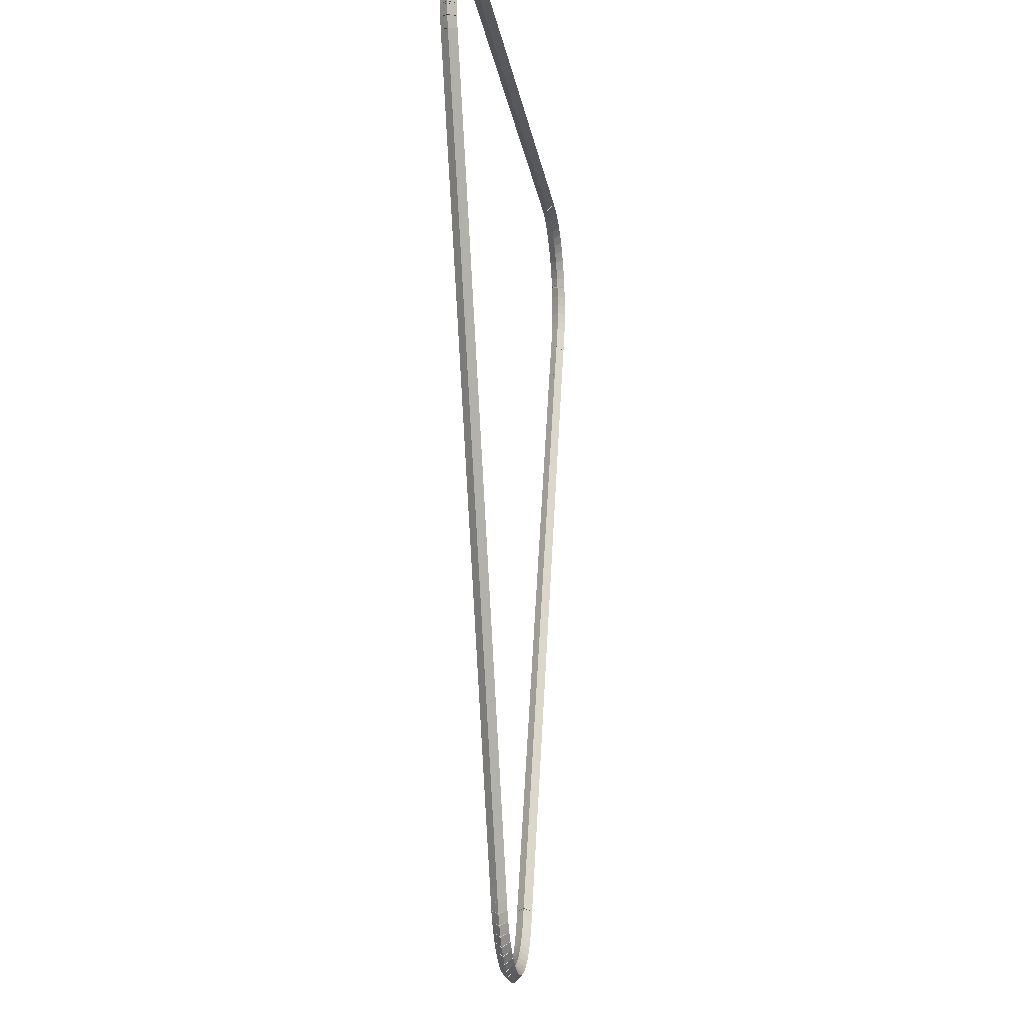
<metadata>
{"format":"obj","ext":"obj","renderer":"f3d","projection":"perspective","resolution":1024,"background":"white","views":[{"elev":-15.5,"azim":-82.1,"up":"+Y"}]}
</metadata>
<code>
g base_node_149_127_0
v -47.39 16.98 62.68
v -47.37 17.08 62.58
v -47.39 16.98 62.48
v -47.41 16.88 62.58
v -47.24 16.95 62.68
v -47.22 17.05 62.58
v -47.24 16.95 62.48
v -47.27 16.85 62.58
f 1 2 3 4
f 6 2 1 5
f 5 1 4 8
f 6 5 8 7
f 8 4 3 7
f 7 3 2 6
g base_node_149_127_0
v -47.53 17.03 62.68
v -47.5 17.13 62.58
v -47.53 17.03 62.48
v -47.57 16.94 62.58
v -47.39 16.98 62.68
v -47.36 17.08 62.58
v -47.39 16.98 62.48
v -47.42 16.89 62.58
f 9 10 11 12
f 14 10 9 13
f 13 9 12 16
f 14 13 16 15
f 16 12 11 15
f 15 11 10 14
g base_node_149_127_0
v -47.67 17.1 62.68
v -47.63 17.19 62.58
v -47.67 17.1 62.48
v -47.71 17.01 62.58
v -47.53 17.03 62.68
v -47.49 17.12 62.58
v -47.53 17.03 62.48
v -47.58 16.94 62.58
f 17 18 19 20
f 22 18 17 21
f 21 17 20 24
f 22 21 24 23
f 24 20 19 23
f 23 19 18 22
g base_node_149_127_0
v -47.8 17.18 62.68
v -47.74 17.26 62.58
v -47.8 17.18 62.48
v -47.85 17.09 62.58
v -47.67 17.1 62.68
v -47.62 17.18 62.58
v -47.67 17.1 62.48
v -47.72 17.01 62.58
f 25 26 27 28
f 30 26 25 29
f 29 25 28 32
f 30 29 32 31
f 32 28 27 31
f 31 27 26 30
g base_node_149_127_0
v -47.91 17.27 62.68
v -47.85 17.35 62.58
v -47.91 17.27 62.48
v -47.98 17.19 62.58
v -47.8 17.18 62.68
v -47.73 17.26 62.58
v -47.8 17.18 62.48
v -47.86 17.1 62.58
f 33 34 35 36
f 38 34 33 37
f 37 33 36 40
f 38 37 40 39
f 40 36 35 39
f 39 35 34 38
g base_node_149_127_0
v -48.02 17.38 62.68
v -47.95 17.45 62.58
v -48.02 17.38 62.48
v -48.09 17.31 62.58
v -47.91 17.27 62.68
v -47.84 17.34 62.58
v -47.91 17.27 62.48
v -47.98 17.2 62.58
f 41 42 43 44
f 46 42 41 45
f 45 41 44 48
f 46 45 48 47
f 48 44 43 47
f 47 43 42 46
g base_node_149_127_0
v -48.11 17.5 62.68
v -48.03 17.56 62.58
v -48.11 17.5 62.48
v -48.19 17.44 62.58
v -48.02 17.38 62.68
v -47.94 17.44 62.58
v -48.02 17.38 62.48
v -48.1 17.32 62.58
f 49 50 51 52
f 54 50 49 53
f 53 49 52 56
f 54 53 56 55
f 56 52 51 55
f 55 51 50 54
g base_node_149_127_0
v -48.18 17.62 62.68
v -48.1 17.67 62.58
v -48.18 17.62 62.48
v -48.27 17.57 62.58
v -48.11 17.5 62.68
v -48.02 17.55 62.58
v -48.11 17.5 62.48
v -48.19 17.45 62.58
f 57 58 59 60
f 62 58 57 61
f 61 57 60 64
f 62 61 64 63
f 64 60 59 63
f 63 59 58 62
g base_node_149_127_0
v -48.24 17.74 62.68
v -48.14 17.78 62.58
v -48.24 17.74 62.48
v -48.33 17.7 62.58
v -48.18 17.62 62.68
v -48.09 17.66 62.58
v -48.18 17.62 62.48
v -48.27 17.58 62.58
f 65 66 67 68
f 70 66 65 69
f 69 65 68 72
f 70 69 72 71
f 72 68 67 71
f 71 67 66 70
g base_node_149_127_0
v -48.3 17.92 62.68
v -48.21 17.95 62.58
v -48.3 17.92 62.48
v -48.4 17.88 62.58
v -48.24 17.74 62.68
v -48.14 17.78 62.58
v -48.24 17.74 62.48
v -48.33 17.7 62.58
f 73 74 75 76
f 78 74 73 77
f 77 73 76 80
f 78 77 80 79
f 80 76 75 79
f 79 75 74 78
g base_node_149_127_0
v -51.49 25.32 62.68
v -51.39 25.36 62.58
v -51.49 25.32 62.48
v -51.58 25.28 62.58
v -48.3 17.92 62.68
v -48.21 17.96 62.58
v -48.3 17.92 62.48
v -48.4 17.88 62.58
f 81 82 83 84
f 86 82 81 85
f 85 81 84 88
f 86 85 88 87
f 88 84 83 87
f 87 83 82 86
g base_node_149_127_0
v -52.41 27.41 62.68
v -52.32 27.45 62.58
v -52.41 27.41 62.48
v -52.5 27.37 62.58
v -51.49 25.32 62.68
v -51.39 25.36 62.58
v -51.49 25.32 62.48
v -51.58 25.28 62.58
f 89 90 91 92
f 94 90 89 93
f 93 89 92 96
f 94 93 96 95
f 96 92 91 95
f 95 91 90 94
g base_node_149_127_0
v -52.46 27.55 62.68
v -52.36 27.58 62.58
v -52.46 27.55 62.48
v -52.55 27.52 62.58
v -52.41 27.41 62.68
v -52.31 27.44 62.58
v -52.41 27.41 62.48
v -52.5 27.38 62.58
f 97 98 99 100
f 102 98 97 101
f 101 97 100 104
f 102 101 104 103
f 104 100 99 103
f 103 99 98 102
g base_node_149_127_0
v -52.48 27.68 62.68
v -52.38 27.7 62.58
v -52.48 27.68 62.48
v -52.58 27.66 62.58
v -52.46 27.55 62.68
v -52.36 27.57 62.58
v -52.46 27.55 62.48
v -52.55 27.53 62.58
f 105 106 107 108
f 110 106 105 109
f 109 105 108 112
f 110 109 112 111
f 112 108 107 111
f 111 107 106 110
g base_node_149_127_0
v -52.48 27.7 62.68
v -52.39 27.71 62.58
v -52.48 27.7 62.48
v -52.58 27.68 62.58
v -52.48 27.68 62.68
v -52.38 27.69 62.58
v -52.48 27.68 62.48
v -52.58 27.66 62.58
f 113 114 115 116
f 118 114 113 117
f 117 113 116 120
f 118 117 120 119
f 120 116 115 119
f 119 115 114 118
g base_node_149_127_0
v -52.5 27.84 62.68
v -52.4 27.85 62.58
v -52.5 27.84 62.48
v -52.6 27.84 62.58
v -52.48 27.7 62.68
v -52.39 27.71 62.58
v -52.48 27.7 62.48
v -52.58 27.69 62.58
f 121 122 123 124
f 126 122 121 125
f 125 121 124 128
f 126 125 128 127
f 128 124 123 127
f 127 123 122 126
g base_node_149_127_0
v -52.49 27.99 62.68
v -52.39 27.99 62.58
v -52.49 27.99 62.48
v -52.59 28 62.58
v -52.5 27.84 62.68
v -52.4 27.84 62.58
v -52.5 27.84 62.48
v -52.6 27.85 62.58
f 129 130 131 132
f 134 130 129 133
f 133 129 132 136
f 134 133 136 135
f 136 132 131 135
f 135 131 130 134
g base_node_149_127_0
v -52.47 28.14 62.68
v -52.37 28.13 62.58
v -52.47 28.14 62.48
v -52.57 28.16 62.58
v -52.49 27.99 62.68
v -52.39 27.98 62.58
v -52.49 27.99 62.48
v -52.59 28.01 62.58
f 137 138 139 140
f 142 138 137 141
f 141 137 140 144
f 142 141 144 143
f 144 140 139 143
f 143 139 138 142
g base_node_149_127_0
v -52.43 28.28 62.68
v -52.33 28.26 62.58
v -52.43 28.28 62.48
v -52.53 28.31 62.58
v -52.47 28.14 62.68
v -52.37 28.11 62.58
v -52.47 28.14 62.48
v -52.57 28.17 62.58
f 145 146 147 148
f 150 146 145 149
f 149 145 148 152
f 150 149 152 151
f 152 148 147 151
f 151 147 146 150
g base_node_149_127_0
v -52.42 28.3 62.68
v -52.33 28.25 62.58
v -52.42 28.3 62.48
v -52.51 28.35 62.58
v -52.43 28.28 62.68
v -52.34 28.24 62.58
v -52.43 28.28 62.48
v -52.52 28.33 62.58
f 153 154 155 156
f 158 154 153 157
f 157 153 156 160
f 158 157 160 159
f 160 156 155 159
f 159 155 154 158
g base_node_149_127_0
v -52.37 28.42 62.68
v -52.28 28.38 62.58
v -52.37 28.42 62.48
v -52.46 28.46 62.58
v -52.42 28.3 62.68
v -52.33 28.26 62.58
v -52.42 28.3 62.48
v -52.51 28.34 62.58
f 161 162 163 164
f 166 162 161 165
f 165 161 164 168
f 166 165 168 167
f 168 164 163 167
f 167 163 162 166
g base_node_149_127_0
v -52.3 28.55 62.68
v -52.21 28.5 62.58
v -52.3 28.55 62.48
v -52.38 28.6 62.58
v -52.37 28.42 62.68
v -52.29 28.37 62.58
v -52.37 28.42 62.48
v -52.46 28.47 62.58
f 169 170 171 172
f 174 170 169 173
f 173 169 172 176
f 174 173 176 175
f 176 172 171 175
f 175 171 170 174
g base_node_149_127_0
v -52.2 28.67 62.68
v -52.12 28.61 62.58
v -52.2 28.67 62.48
v -52.28 28.73 62.58
v -52.3 28.55 62.68
v -52.22 28.49 62.58
v -52.3 28.55 62.48
v -52.37 28.61 62.58
f 177 178 179 180
f 182 178 177 181
f 181 177 180 184
f 182 181 184 183
f 184 180 179 183
f 183 179 178 182
g base_node_149_127_0
v -52.09 28.78 62.68
v -52.02 28.71 62.58
v -52.09 28.78 62.48
v -52.16 28.85 62.58
v -52.2 28.67 62.68
v -52.13 28.6 62.58
v -52.2 28.67 62.48
v -52.27 28.74 62.58
f 185 186 187 188
f 190 186 185 189
f 189 185 188 192
f 190 189 192 191
f 192 188 187 191
f 191 187 186 190
g base_node_149_127_0
v -51.97 28.87 62.68
v -51.91 28.79 62.58
v -51.97 28.87 62.48
v -52.03 28.95 62.58
v -52.09 28.78 62.68
v -52.03 28.7 62.58
v -52.09 28.78 62.48
v -52.15 28.86 62.58
f 193 194 195 196
f 198 194 193 197
f 197 193 196 200
f 198 197 200 199
f 200 196 195 199
f 199 195 194 198
g base_node_149_127_0
v -51.84 28.95 62.68
v -51.79 28.86 62.58
v -51.84 28.95 62.48
v -51.89 29.03 62.58
v -51.97 28.87 62.68
v -51.92 28.78 62.58
v -51.97 28.87 62.48
v -52.02 28.96 62.58
f 201 202 203 204
f 206 202 201 205
f 205 201 204 208
f 206 205 208 207
f 208 204 203 207
f 207 203 202 206
g base_node_149_127_0
v -51.7 29.01 62.68
v -51.66 28.92 62.58
v -51.7 29.01 62.48
v -51.74 29.1 62.58
v -51.84 28.95 62.68
v -51.8 28.86 62.58
v -51.84 28.95 62.48
v -51.88 29.04 62.58
f 209 210 211 212
f 214 210 209 213
f 213 209 212 216
f 214 213 216 215
f 216 212 211 215
f 215 211 210 214
g base_node_149_127_0
v -51.56 29.06 62.68
v -51.53 28.96 62.58
v -51.56 29.06 62.48
v -51.59 29.15 62.58
v -51.7 29.01 62.68
v -51.67 28.92 62.58
v -51.7 29.01 62.48
v -51.73 29.11 62.58
f 217 218 219 220
f 222 218 217 221
f 221 217 220 224
f 222 221 224 223
f 224 220 219 223
f 223 219 218 222
g base_node_149_127_0
v -51.41 29.08 62.68
v -51.39 28.99 62.58
v -51.41 29.08 62.48
v -51.43 29.18 62.58
v -51.56 29.06 62.68
v -51.54 28.96 62.58
v -51.56 29.06 62.48
v -51.58 29.15 62.58
f 225 226 227 228
f 230 226 225 229
f 229 225 228 232
f 230 229 232 231
f 232 228 227 231
f 231 227 226 230
g base_node_149_127_0
v -51.26 29.09 62.68
v -51.25 28.99 62.58
v -51.26 29.09 62.48
v -51.27 29.19 62.58
v -51.41 29.08 62.68
v -51.4 28.98 62.58
v -51.41 29.08 62.48
v -51.41 29.18 62.58
f 233 234 235 236
f 238 234 233 237
f 237 233 236 240
f 238 237 240 239
f 240 236 235 239
f 239 235 234 238
g base_node_149_127_0
v -43.09 29.1 62.68
v -43.09 29 62.58
v -43.09 29.1 62.48
v -43.09 29.2 62.58
v -51.26 29.09 62.68
v -51.26 28.99 62.58
v -51.26 29.09 62.48
v -51.26 29.19 62.58
f 241 242 243 244
f 246 242 241 245
f 245 241 244 248
f 246 245 248 247
f 248 244 243 247
f 247 243 242 246
g base_node_149_127_0
v -43.04 29.09 62.68
v -43.06 28.99 62.58
v -43.04 29.09 62.48
v -43.03 29.19 62.58
v -43.09 29.1 62.68
v -43.1 29 62.58
v -43.09 29.1 62.48
v -43.08 29.2 62.58
f 249 250 251 252
f 254 250 249 253
f 253 249 252 256
f 254 253 256 255
f 256 252 251 255
f 255 251 250 254
g base_node_149_127_0
v -42.79 29.09 62.68
v -42.79 28.99 62.58
v -42.79 29.09 62.48
v -42.79 29.19 62.58
v -43.04 29.09 62.68
v -43.04 28.99 62.58
v -43.04 29.09 62.48
v -43.04 29.19 62.58
f 257 258 259 260
f 262 258 257 261
f 261 257 260 264
f 262 261 264 263
f 264 260 259 263
f 263 259 258 262
g base_node_149_127_0
v -42.64 29.07 62.68
v -42.66 28.98 62.58
v -42.64 29.07 62.48
v -42.63 29.17 62.58
v -42.79 29.09 62.68
v -42.81 28.99 62.58
v -42.79 29.09 62.48
v -42.78 29.19 62.58
f 265 266 267 268
f 270 266 265 269
f 269 265 268 272
f 270 269 272 271
f 272 268 267 271
f 271 267 266 270
g base_node_149_127_0
v -42.5 29.04 62.68
v -42.52 28.94 62.58
v -42.5 29.04 62.48
v -42.47 29.14 62.58
v -42.64 29.07 62.68
v -42.67 28.98 62.58
v -42.64 29.07 62.48
v -42.62 29.17 62.58
f 273 274 275 276
f 278 274 273 277
f 277 273 276 280
f 278 277 280 279
f 280 276 275 279
f 279 275 274 278
g base_node_149_127_0
v -42.35 28.99 62.68
v -42.39 28.89 62.58
v -42.35 28.99 62.48
v -42.32 29.08 62.58
v -42.5 29.04 62.68
v -42.53 28.95 62.58
v -42.5 29.04 62.48
v -42.46 29.13 62.58
f 281 282 283 284
f 286 282 281 285
f 285 281 284 288
f 286 285 288 287
f 288 284 283 287
f 287 283 282 286
g base_node_149_127_0
v -42.22 28.92 62.68
v -42.26 28.83 62.58
v -42.22 28.92 62.48
v -42.17 29.01 62.58
v -42.35 28.99 62.68
v -42.4 28.9 62.58
v -42.35 28.99 62.48
v -42.31 29.08 62.58
f 289 290 291 292
f 294 290 289 293
f 293 289 292 296
f 294 293 296 295
f 296 292 291 295
f 295 291 290 294
g base_node_149_127_0
v -42.09 28.83 62.68
v -42.15 28.75 62.58
v -42.09 28.83 62.48
v -42.04 28.92 62.58
v -42.22 28.92 62.68
v -42.27 28.83 62.58
v -42.22 28.92 62.48
v -42.16 29 62.58
f 297 298 299 300
f 302 298 297 301
f 301 297 300 304
f 302 301 304 303
f 304 300 299 303
f 303 299 298 302
g base_node_149_127_0
v -41.97 28.73 62.68
v -42.04 28.66 62.58
v -41.97 28.73 62.48
v -41.91 28.81 62.58
v -42.09 28.83 62.68
v -42.16 28.76 62.58
v -42.09 28.83 62.48
v -42.03 28.91 62.58
f 305 306 307 308
f 310 306 305 309
f 309 305 308 312
f 310 309 312 311
f 312 308 307 311
f 311 307 306 310
g base_node_149_127_0
v -41.87 28.62 62.68
v -41.95 28.55 62.58
v -41.87 28.62 62.48
v -41.8 28.69 62.58
v -41.97 28.73 62.68
v -42.05 28.67 62.58
v -41.97 28.73 62.48
v -41.9 28.8 62.58
f 313 314 315 316
f 318 314 313 317
f 317 313 316 320
f 318 317 320 319
f 320 316 315 319
f 319 315 314 318
g base_node_149_127_0
v -41.79 28.5 62.68
v -41.87 28.44 62.58
v -41.79 28.5 62.48
v -41.7 28.55 62.58
v -41.87 28.62 62.68
v -41.95 28.56 62.58
v -41.87 28.62 62.48
v -41.79 28.68 62.58
f 321 322 323 324
f 326 322 321 325
f 325 321 324 328
f 326 325 328 327
f 328 324 323 327
f 327 323 322 326
g base_node_149_127_0
v -41.72 28.36 62.68
v -41.81 28.32 62.58
v -41.72 28.36 62.48
v -41.63 28.41 62.58
v -41.79 28.5 62.68
v -41.87 28.45 62.58
v -41.79 28.5 62.48
v -41.7 28.54 62.58
f 329 330 331 332
f 334 330 329 333
f 333 329 332 336
f 334 333 336 335
f 336 332 331 335
f 335 331 330 334
g base_node_149_127_0
v -41.67 28.24 62.68
v -41.77 28.21 62.58
v -41.67 28.24 62.48
v -41.58 28.27 62.58
v -41.72 28.36 62.68
v -41.81 28.33 62.58
v -41.72 28.36 62.48
v -41.62 28.39 62.58
f 337 338 339 340
f 342 338 337 341
f 341 337 340 344
f 342 341 344 343
f 344 340 339 343
f 343 339 338 342
g base_node_149_127_0
v -41.67 28.22 62.68
v -41.76 28.18 62.58
v -41.67 28.22 62.48
v -41.58 28.27 62.58
v -41.67 28.24 62.68
v -41.76 28.2 62.58
v -41.67 28.24 62.48
v -41.58 28.28 62.58
f 345 346 347 348
f 350 346 345 349
f 349 345 348 352
f 350 349 352 351
f 352 348 347 351
f 351 347 346 350
g base_node_149_127_0
v -41.63 28.08 62.68
v -41.73 28.06 62.58
v -41.63 28.08 62.48
v -41.54 28.1 62.58
v -41.67 28.22 62.68
v -41.76 28.2 62.58
v -41.67 28.22 62.48
v -41.57 28.25 62.58
f 353 354 355 356
f 358 354 353 357
f 357 353 356 360
f 358 357 360 359
f 360 356 355 359
f 359 355 354 358
g base_node_149_127_0
v -41.62 27.93 62.68
v -41.72 27.92 62.58
v -41.62 27.93 62.48
v -41.52 27.94 62.58
v -41.63 28.08 62.68
v -41.73 28.07 62.58
v -41.63 28.08 62.48
v -41.53 28.09 62.58
f 361 362 363 364
f 366 362 361 365
f 365 361 364 368
f 366 365 368 367
f 368 364 363 367
f 367 363 362 366
g base_node_149_127_0
v -41.62 27.78 62.68
v -41.72 27.78 62.58
v -41.62 27.78 62.48
v -41.52 27.78 62.58
v -41.62 27.93 62.68
v -41.72 27.93 62.58
v -41.62 27.93 62.48
v -41.52 27.93 62.58
f 369 370 371 372
f 374 370 369 373
f 373 369 372 376
f 374 373 376 375
f 376 372 371 375
f 375 371 370 374
g base_node_149_127_0
v -41.64 27.64 62.68
v -41.74 27.65 62.58
v -41.64 27.64 62.48
v -41.54 27.62 62.58
v -41.62 27.78 62.68
v -41.72 27.8 62.58
v -41.62 27.78 62.48
v -41.52 27.77 62.58
f 377 378 379 380
f 382 378 377 381
f 381 377 380 384
f 382 381 384 383
f 384 380 379 383
f 383 379 378 382
g base_node_149_127_0
v -41.65 27.62 62.68
v -41.74 27.64 62.58
v -41.65 27.62 62.48
v -41.55 27.6 62.58
v -41.64 27.64 62.68
v -41.74 27.66 62.58
v -41.64 27.64 62.48
v -41.54 27.62 62.58
f 385 386 387 388
f 390 386 385 389
f 389 385 388 392
f 390 389 392 391
f 392 388 387 391
f 391 387 386 390
g base_node_149_127_0
v -41.68 27.49 62.68
v -41.77 27.52 62.58
v -41.68 27.49 62.48
v -41.58 27.47 62.58
v -41.65 27.62 62.68
v -41.74 27.64 62.58
v -41.65 27.62 62.48
v -41.55 27.59 62.58
f 393 394 395 396
f 398 394 393 397
f 397 393 396 400
f 398 397 400 399
f 400 396 395 399
f 399 395 394 398
g base_node_149_127_0
v -41.73 27.36 62.68
v -41.82 27.39 62.58
v -41.73 27.36 62.48
v -41.64 27.32 62.58
v -41.68 27.49 62.68
v -41.77 27.53 62.58
v -41.68 27.49 62.48
v -41.59 27.45 62.58
f 401 402 403 404
f 406 402 401 405
f 405 401 404 408
f 406 405 408 407
f 408 404 403 407
f 407 403 402 406
g base_node_149_127_0
v -41.84 27.12 62.68
v -41.93 27.16 62.58
v -41.84 27.12 62.48
v -41.75 27.08 62.58
v -41.73 27.36 62.68
v -41.82 27.4 62.58
v -41.73 27.36 62.48
v -41.64 27.32 62.58
f 409 410 411 412
f 414 410 409 413
f 413 409 412 416
f 414 413 416 415
f 416 412 411 415
f 415 411 410 414
g base_node_149_127_0
v -41.85 27.1 62.68
v -41.94 27.14 62.58
v -41.85 27.1 62.48
v -41.76 27.05 62.58
v -41.84 27.12 62.68
v -41.93 27.16 62.58
v -41.84 27.12 62.48
v -41.75 27.07 62.58
f 417 418 419 420
f 422 418 417 421
f 421 417 420 424
f 422 421 424 423
f 424 420 419 423
f 423 419 418 422
g base_node_149_127_0
v -42.08 26.57 62.68
v -42.17 26.61 62.58
v -42.08 26.57 62.48
v -41.99 26.53 62.58
v -41.85 27.1 62.68
v -41.94 27.14 62.58
v -41.85 27.1 62.48
v -41.76 27.06 62.58
f 425 426 427 428
f 430 426 425 429
f 429 425 428 432
f 430 429 432 431
f 432 428 427 431
f 431 427 426 430
g base_node_149_127_0
v -44.8 20.28 62.68
v -44.89 20.32 62.58
v -44.8 20.28 62.48
v -44.71 20.24 62.58
v -42.08 26.57 62.68
v -42.17 26.61 62.58
v -42.08 26.57 62.48
v -41.99 26.53 62.58
f 433 434 435 436
f 438 434 433 437
f 437 433 436 440
f 438 437 440 439
f 440 436 435 439
f 439 435 434 438
g base_node_149_127_0
v -45.85 17.86 62.68
v -45.94 17.9 62.58
v -45.85 17.86 62.48
v -45.75 17.82 62.58
v -44.8 20.28 62.68
v -44.89 20.32 62.58
v -44.8 20.28 62.48
v -44.71 20.24 62.58
f 441 442 443 444
f 446 442 441 445
f 445 441 444 448
f 446 445 448 447
f 448 444 443 447
f 447 443 442 446
g base_node_149_127_0
v -45.88 17.76 62.68
v -45.97 17.79 62.58
v -45.88 17.76 62.48
v -45.79 17.73 62.58
v -45.85 17.86 62.68
v -45.94 17.89 62.58
v -45.85 17.86 62.48
v -45.75 17.83 62.58
f 449 450 451 452
f 454 450 449 453
f 453 449 452 456
f 454 453 456 455
f 456 452 451 455
f 455 451 450 454
g base_node_149_127_0
v -45.91 17.7 62.68
v -46 17.74 62.58
v -45.91 17.7 62.48
v -45.81 17.66 62.58
v -45.88 17.76 62.68
v -45.97 17.8 62.58
v -45.88 17.76 62.48
v -45.79 17.72 62.58
f 457 458 459 460
f 462 458 457 461
f 461 457 460 464
f 462 461 464 463
f 464 460 459 463
f 463 459 458 462
g base_node_149_127_0
v -45.97 17.57 62.68
v -46.06 17.61 62.58
v -45.97 17.57 62.48
v -45.88 17.53 62.58
v -45.91 17.7 62.68
v -46 17.75 62.58
v -45.91 17.7 62.48
v -45.82 17.66 62.58
f 465 466 467 468
f 470 466 465 469
f 469 465 468 472
f 470 469 472 471
f 472 468 467 471
f 471 467 466 470
g base_node_149_127_0
v -46.05 17.45 62.68
v -46.14 17.5 62.58
v -46.05 17.45 62.48
v -45.97 17.39 62.58
v -45.97 17.57 62.68
v -46.05 17.62 62.58
v -45.97 17.57 62.48
v -45.89 17.51 62.58
f 473 474 475 476
f 478 474 473 477
f 477 473 476 480
f 478 477 480 479
f 480 476 475 479
f 479 475 474 478
g base_node_149_127_0
v -46.15 17.33 62.68
v -46.23 17.4 62.58
v -46.15 17.33 62.48
v -46.07 17.27 62.58
v -46.05 17.45 62.68
v -46.13 17.51 62.58
v -46.05 17.45 62.48
v -45.98 17.38 62.58
f 481 482 483 484
f 486 482 481 485
f 485 481 484 488
f 486 485 488 487
f 488 484 483 487
f 487 483 482 486
g base_node_149_127_0
v -46.26 17.23 62.68
v -46.33 17.3 62.58
v -46.26 17.23 62.48
v -46.19 17.16 62.58
v -46.15 17.33 62.68
v -46.22 17.41 62.58
v -46.15 17.33 62.48
v -46.08 17.26 62.58
f 489 490 491 492
f 494 490 489 493
f 493 489 492 496
f 494 493 496 495
f 496 492 491 495
f 495 491 490 494
g base_node_149_127_0
v -46.38 17.14 62.68
v -46.44 17.22 62.58
v -46.38 17.14 62.48
v -46.32 17.06 62.58
v -46.26 17.23 62.68
v -46.32 17.31 62.58
v -46.26 17.23 62.48
v -46.2 17.15 62.58
f 497 498 499 500
f 502 498 497 501
f 501 497 500 504
f 502 501 504 503
f 504 500 499 503
f 503 499 498 502
g base_node_149_127_0
v -46.51 17.07 62.68
v -46.56 17.15 62.58
v -46.51 17.07 62.48
v -46.46 16.98 62.58
v -46.38 17.14 62.68
v -46.43 17.23 62.58
v -46.38 17.14 62.48
v -46.33 17.06 62.58
f 505 506 507 508
f 510 506 505 509
f 509 505 508 512
f 510 509 512 511
f 512 508 507 511
f 511 507 506 510
g base_node_149_127_0
v -46.65 17.01 62.68
v -46.69 17.1 62.58
v -46.65 17.01 62.48
v -46.61 16.92 62.58
v -46.51 17.07 62.68
v -46.55 17.16 62.58
v -46.51 17.07 62.48
v -46.47 16.98 62.58
f 513 514 515 516
f 518 514 513 517
f 517 513 516 520
f 518 517 520 519
f 520 516 515 519
f 519 515 514 518
g base_node_149_127_0
v -46.8 16.97 62.68
v -46.82 17.06 62.58
v -46.8 16.97 62.48
v -46.77 16.87 62.58
v -46.65 17.01 62.68
v -46.68 17.1 62.58
v -46.65 17.01 62.48
v -46.62 16.91 62.58
f 521 522 523 524
f 526 522 521 525
f 525 521 524 528
f 526 525 528 527
f 528 524 523 527
f 527 523 522 526
g base_node_149_127_0
v -46.94 16.94 62.68
v -46.96 17.04 62.58
v -46.94 16.94 62.48
v -46.93 16.84 62.58
v -46.8 16.97 62.68
v -46.81 17.06 62.58
v -46.8 16.97 62.48
v -46.78 16.87 62.58
f 529 530 531 532
f 534 530 529 533
f 533 529 532 536
f 534 533 536 535
f 536 532 531 535
f 535 531 530 534
g base_node_149_127_0
v -47.09 16.94 62.68
v -47.1 17.04 62.58
v -47.09 16.94 62.48
v -47.09 16.84 62.58
v -46.94 16.94 62.68
v -46.95 17.04 62.58
v -46.94 16.94 62.48
v -46.94 16.84 62.58
f 537 538 539 540
f 542 538 537 541
f 541 537 540 544
f 542 541 544 543
f 544 540 539 543
f 543 539 538 542
g base_node_149_127_0
v -47.24 16.95 62.68
v -47.24 17.05 62.58
v -47.24 16.95 62.48
v -47.25 16.85 62.58
v -47.09 16.94 62.68
v -47.09 17.04 62.58
v -47.09 16.94 62.48
v -47.1 16.84 62.58
f 545 546 547 548
f 550 546 545 549
f 549 545 548 552
f 550 549 552 551
f 552 548 547 551
f 551 547 546 550

</code>
